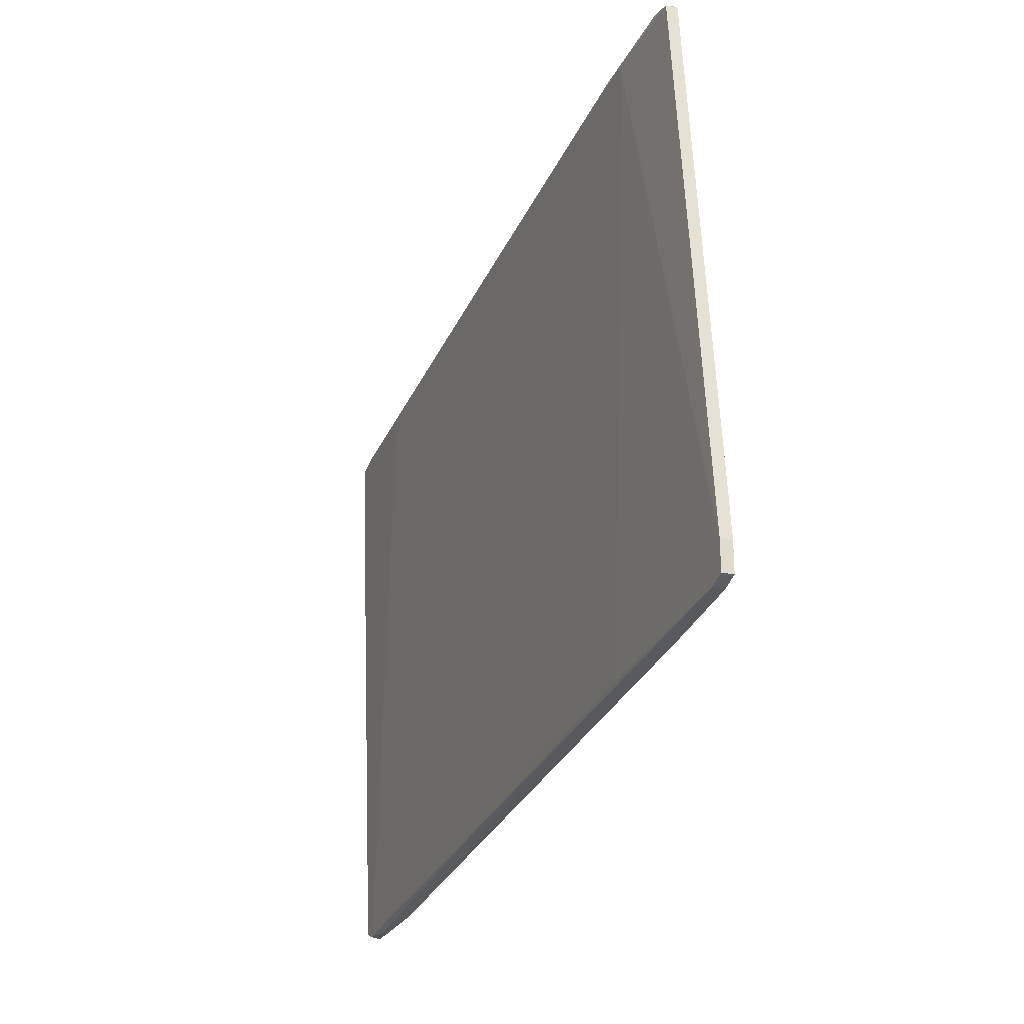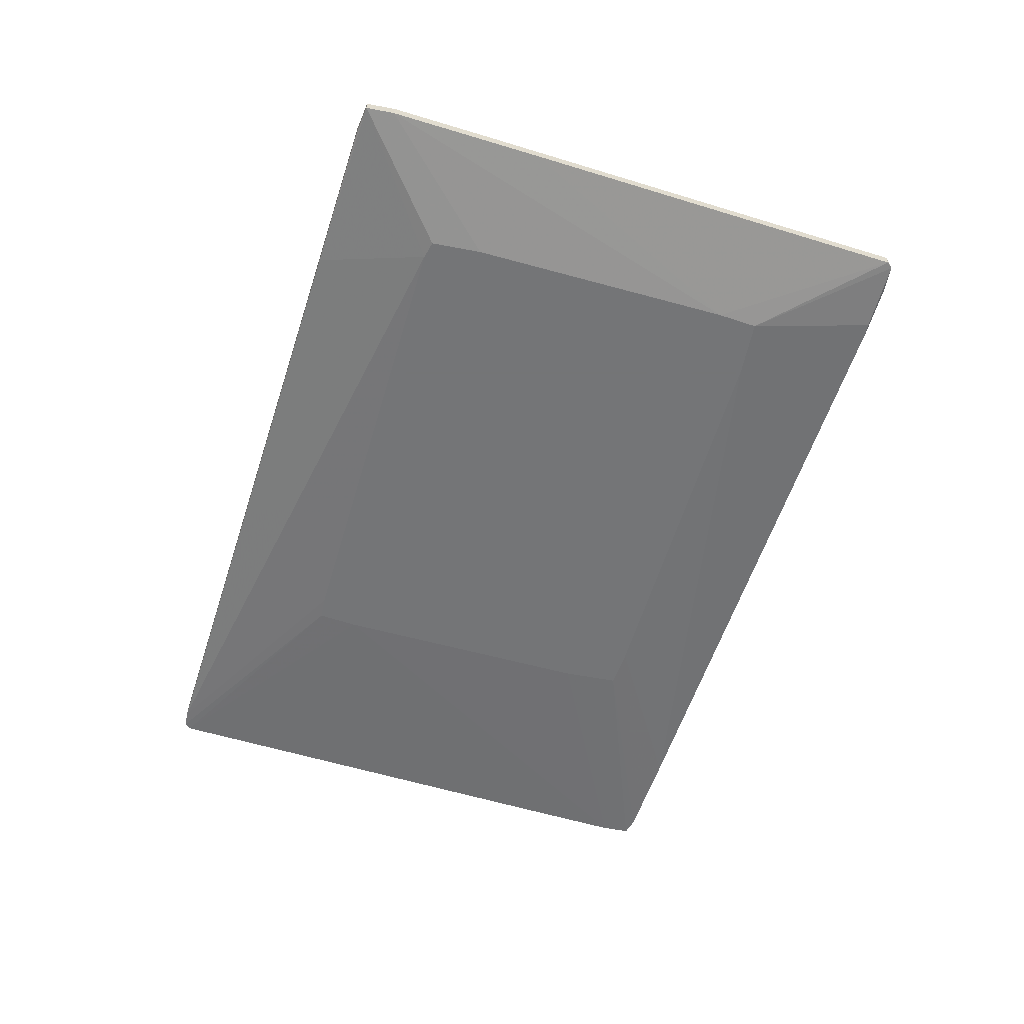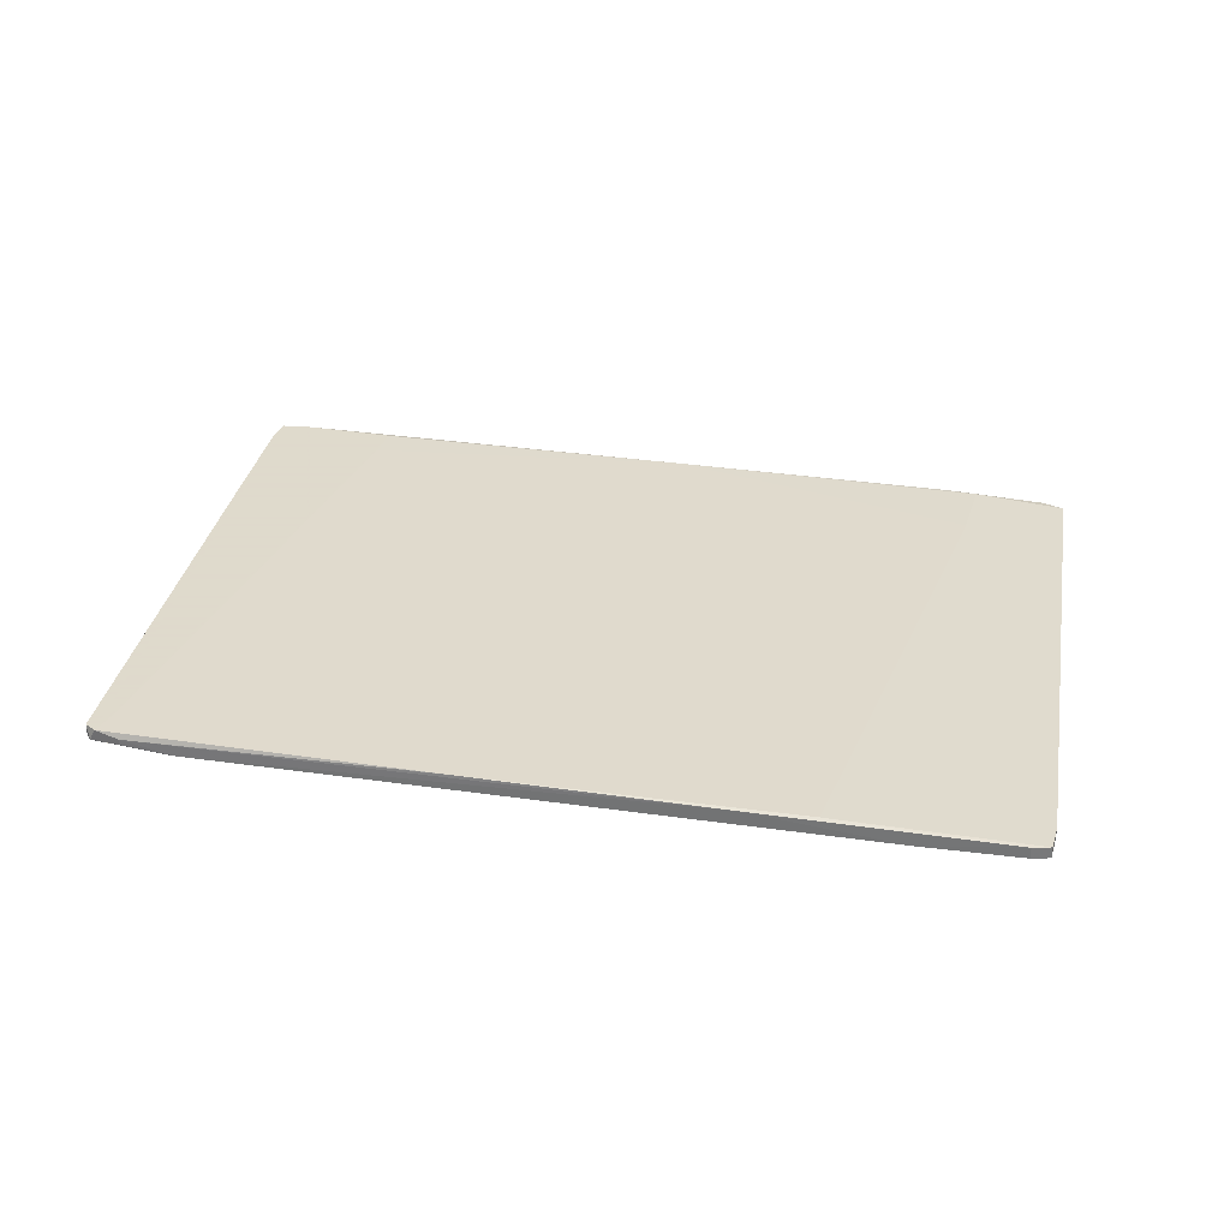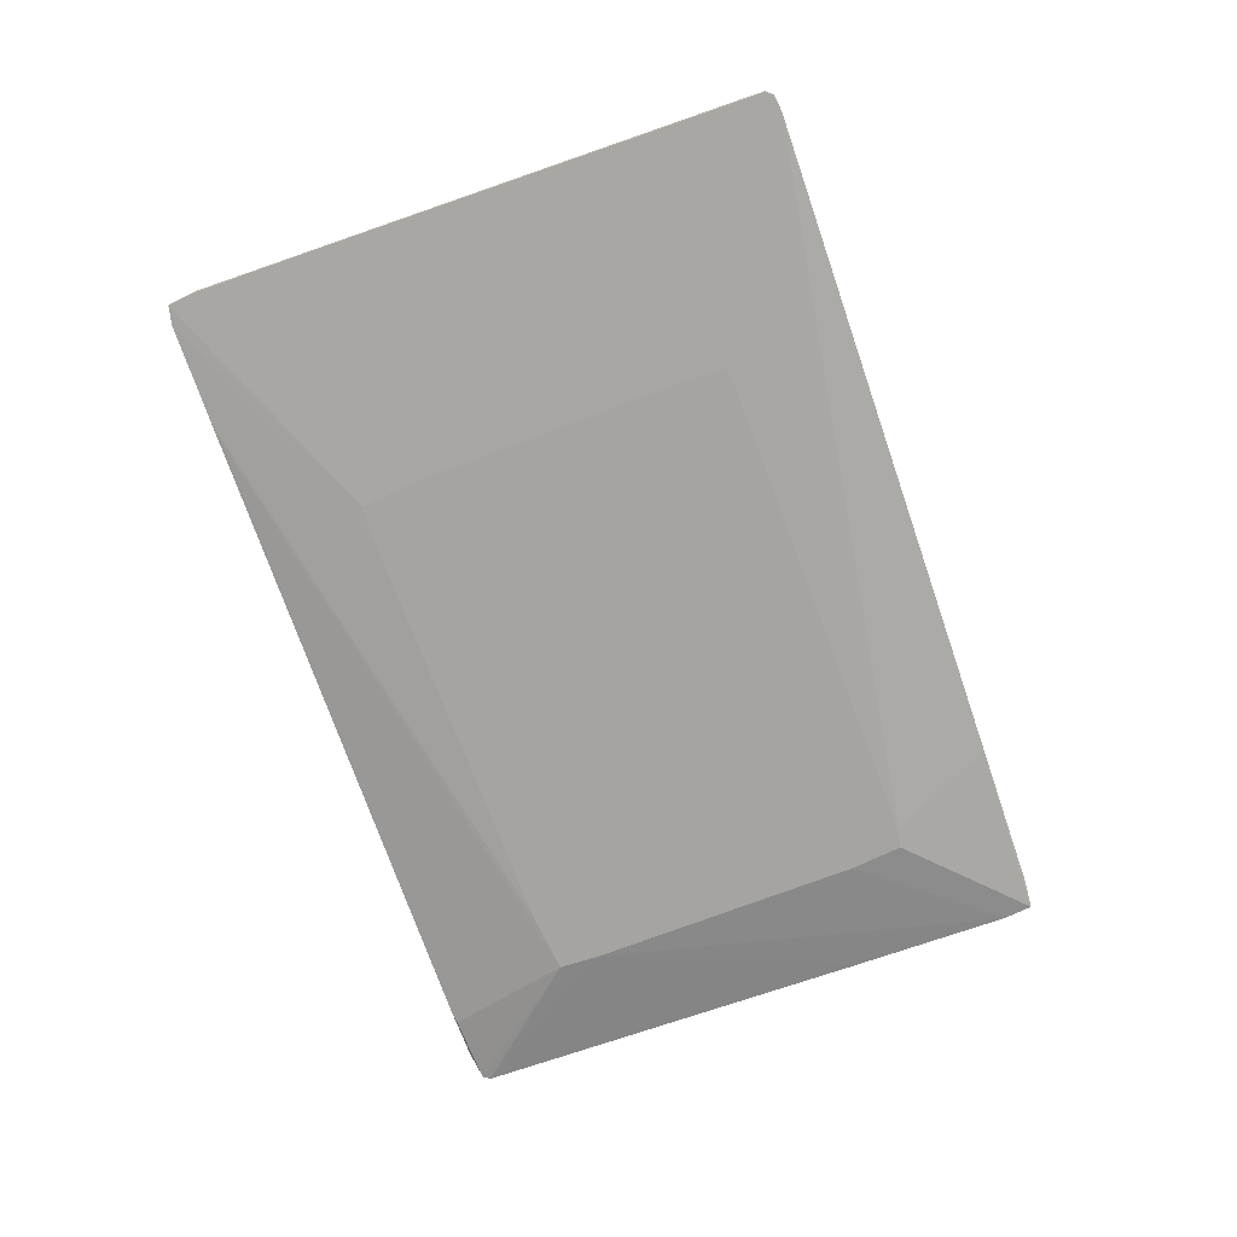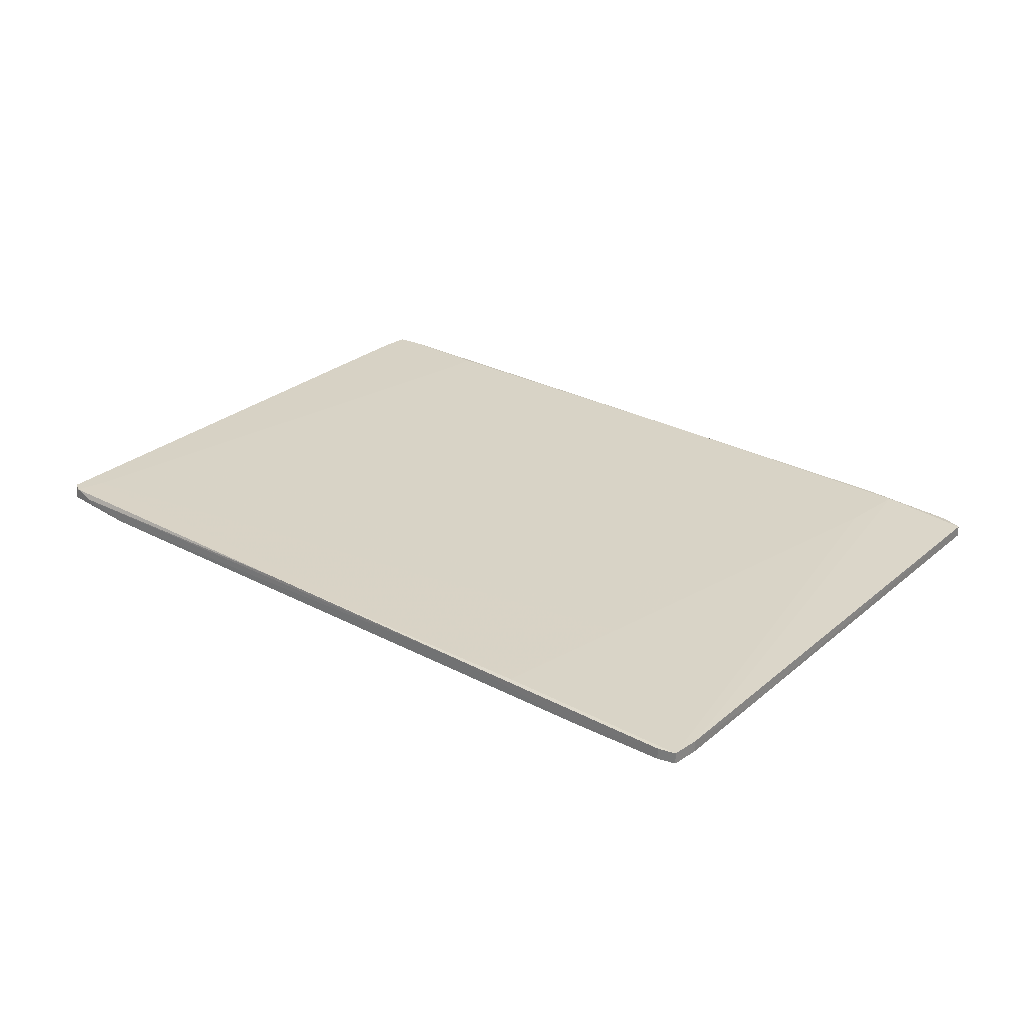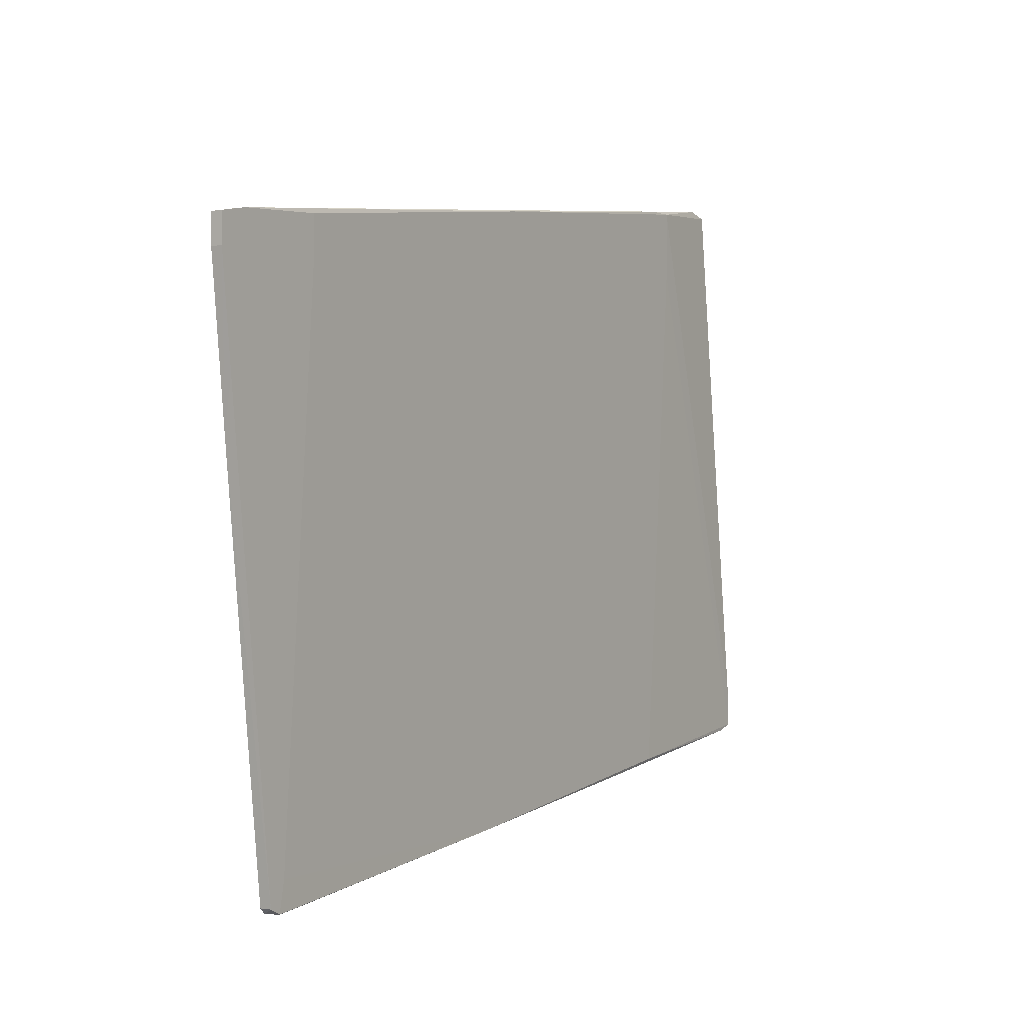
<metadata>
{"format":"obj","ext":"obj","renderer":"f3d","projection":"perspective","resolution":1024,"background":"white","views":[{"elev":-24.3,"azim":-110.7,"up":"+Z"},{"elev":-56.4,"azim":78.7,"up":"+Y"},{"elev":32.4,"azim":-163.4,"up":"+Y"},{"elev":-73.3,"azim":-64.4,"up":"+Y"},{"elev":27.3,"azim":-135.4,"up":"+Y"},{"elev":-0.4,"azim":123.4,"up":"+Z"}]}
</metadata>
<code>
v -0.06313 0.001017 0.04162
v 0.003963 0.00882 -0.08476
v -0.09434 0.007259 0.06971
v -0.09434 0.007259 0.08843
v -0.06157 0.001017 0.05255
v 0.0898 0.01038 -0.08633
v -0.05531 0.001017 0.05253
v -0.008522 0.00882 0.07909
v 0.07732 0.001017 0.02602
v 0.07732 0.001017 0.04006
v -0.1193 0.002578 0.09
v -0.1193 0.005699 0.09
v -0.08654 0.007259 -0.03483
v -0.08654 0.007259 0.08843
v 0.0539 0.001017 -0.05824
v -0.05844 0.001017 -0.04886
v 0.07419 0.005699 -0.09258
v 0.09294 0.00726 -0.09415
v -0.06937 0.001017 -0.0317
v -0.06937 0.001017 -0.0473
v -0.01785 0.007259 0.08063
v 0.06952 0.001017 -0.05824
v -0.1131 0.002578 0.09158
v -0.1131 0.005699 0.09158
v 0.1038 0.01038 0.06658
v 0.1038 0.00726 0.06658
v 0.09136 0.01038 -0.09415
v 0.07888 0.01038 0.05878
v 0.07888 0.01038 0.06816
v -0.1365 0.002578 -0.0676
v -0.1365 0.002578 -0.05979
v -0.1365 0.005699 -0.0676
v -0.1365 0.005699 -0.05979
v -0.099 0.002578 -0.07228
v -0.06468 0.007259 -0.07697
v 0.0867 0.01038 -0.04573
v 0.107 0.00726 0.0151
v 0.1085 0.01038 0.02913
v 0.09449 0.01038 -0.09256
v 0.09449 0.00726 -0.09256
v 0.06328 0.005699 0.07127
v -0.1334 0.002578 -0.0317
v -0.1318 0.002578 -0.06917
v -0.1318 0.005699 -0.06917
v 0.08512 0.00882 -0.09415
v 0.08512 0.00726 -0.09415
v 0.07108 0.005699 -0.09258
v 0.07108 0.001017 -0.04732
v 0.07263 0.001017 0.0416
v -0.1052 0.002578 -0.07228
v 0.1117 0.01038 0.06503
v 0.1117 0.01038 0.05722
v 0.1117 0.00726 0.06503
v 0.1117 0.00726 0.05722
v -0.1177 0.002578 0.09158
v -0.08341 0.007259 -0.07384
f 50 17 34
f 46 45 27
f 22 10 1
f 22 1 20
f 51 27 29
f 4 33 12
f 45 46 47
f 1 10 7
f 51 53 54
f 53 10 54
f 27 51 39
f 55 12 11
f 41 21 23
f 33 4 3
f 29 27 36
f 33 30 31
f 30 20 31
f 10 22 48
f 22 40 48
f 10 53 49
f 53 41 49
f 7 10 49
f 41 23 49
f 23 7 49
f 53 51 25
f 51 29 25
f 21 41 25
f 12 55 24
f 4 12 24
f 23 21 24
f 55 23 24
f 21 25 24
f 54 10 9
f 10 48 9
f 48 54 9
f 39 51 38
f 30 33 32
f 56 44 32
f 44 30 32
f 33 3 32
f 27 45 2
f 22 20 15
f 50 22 15
f 29 36 28
f 4 24 14
f 24 25 14
f 40 39 37
f 48 40 37
f 54 48 37
f 39 38 37
f 47 46 17
f 50 47 17
f 20 1 19
f 31 20 19
f 1 31 19
f 45 47 35
f 47 50 35
f 44 56 35
f 50 44 35
f 2 45 35
f 56 2 35
f 3 4 8
f 25 29 8
f 29 28 8
f 28 3 8
f 4 14 8
f 14 25 8
f 20 30 43
f 30 44 43
f 44 50 43
f 15 20 16
f 50 15 16
f 20 43 16
f 43 50 16
f 1 7 5
f 11 1 5
f 55 11 5
f 23 55 5
f 7 23 5
f 46 27 18
f 40 22 18
f 39 40 18
f 27 39 18
f 17 46 18
f 22 17 18
f 56 32 13
f 32 3 13
f 3 28 13
f 28 36 13
f 36 27 6
f 27 2 6
f 2 56 6
f 56 13 6
f 13 36 6
f 12 33 42
f 1 11 42
f 11 12 42
f 33 31 42
f 31 1 42
f 41 53 26
f 53 25 26
f 25 41 26
f 51 54 52
f 38 51 52
f 54 37 52
f 37 38 52
f 22 50 34
f 17 22 34

</code>
